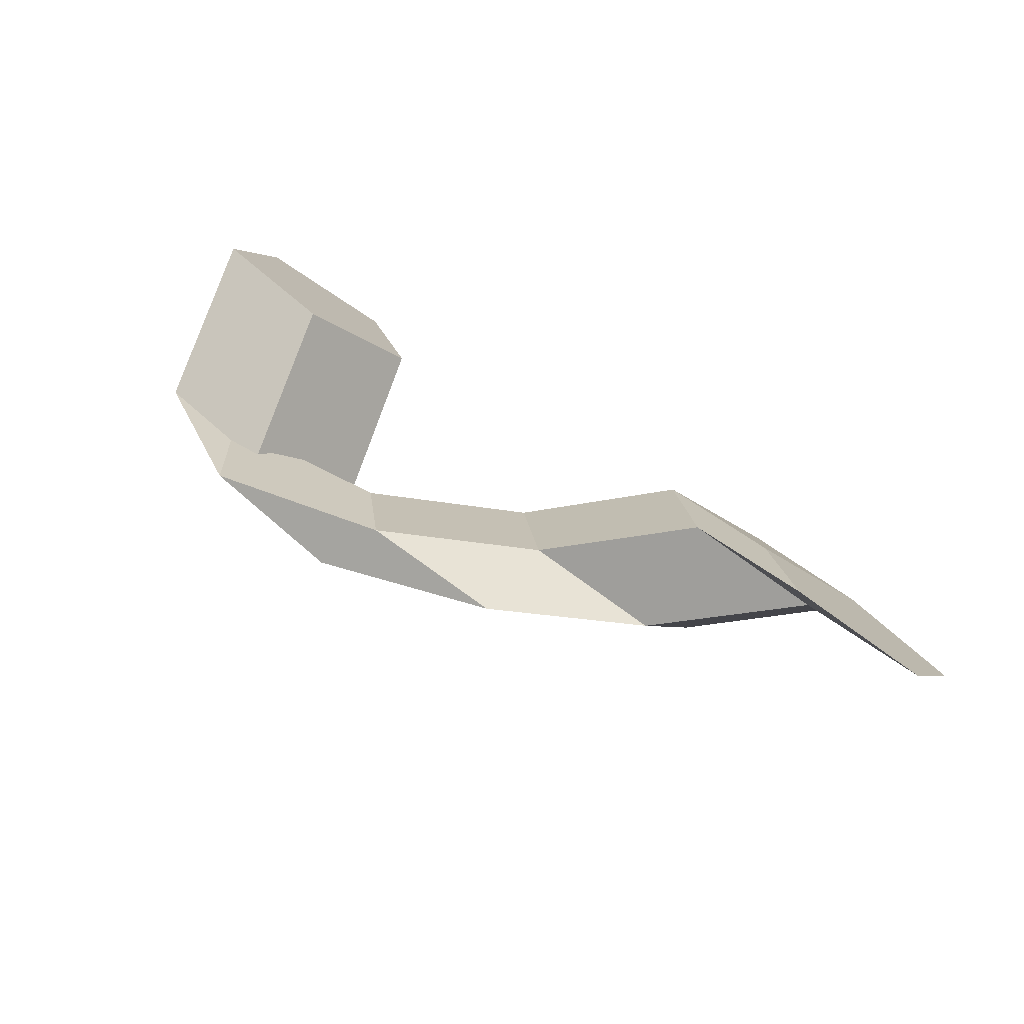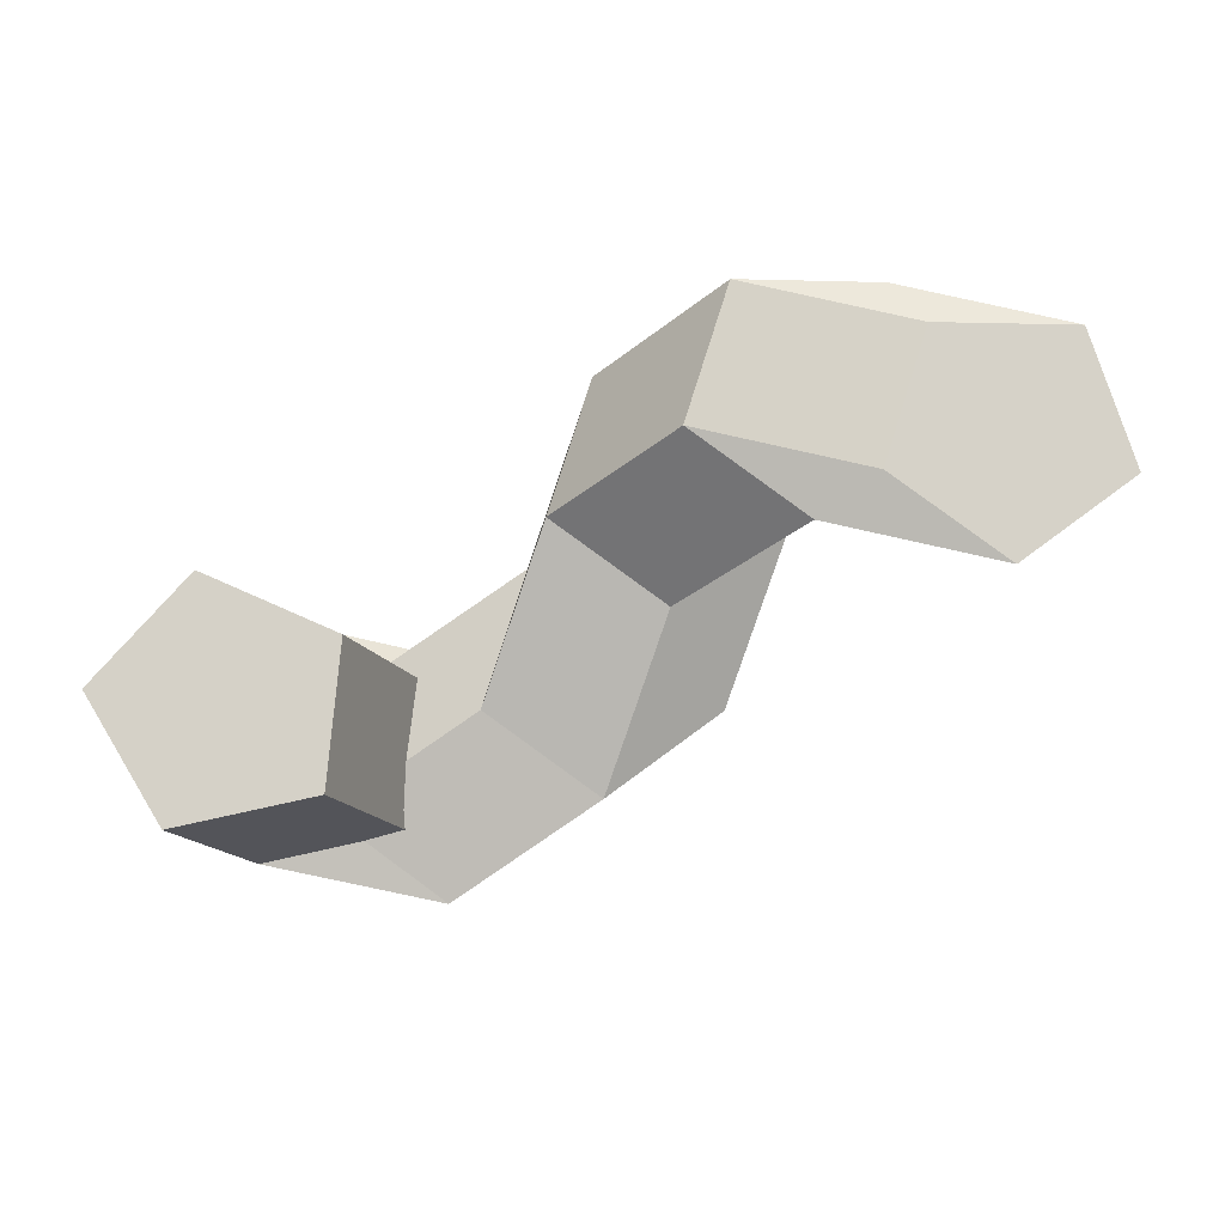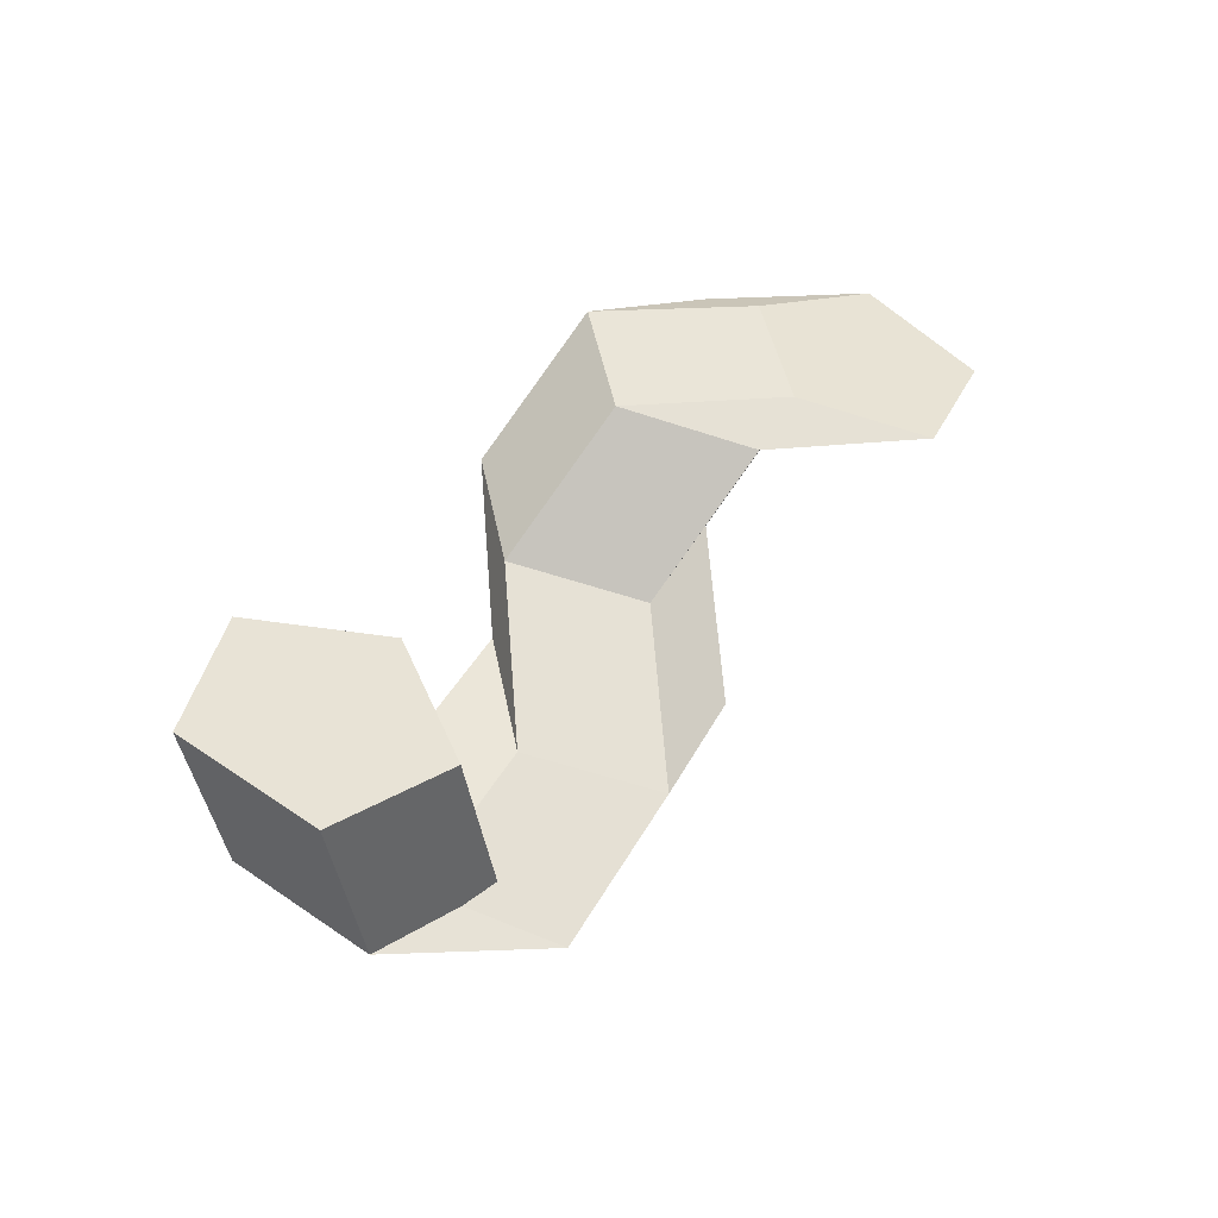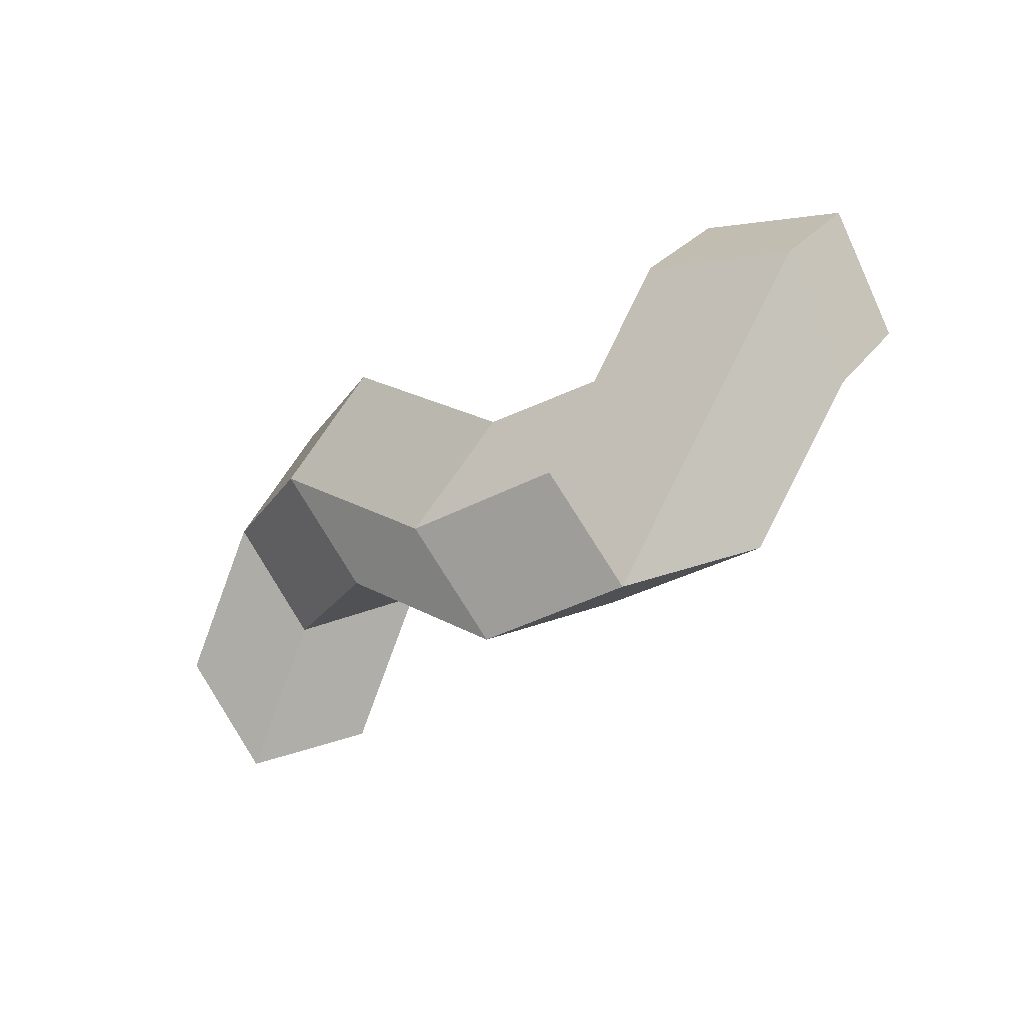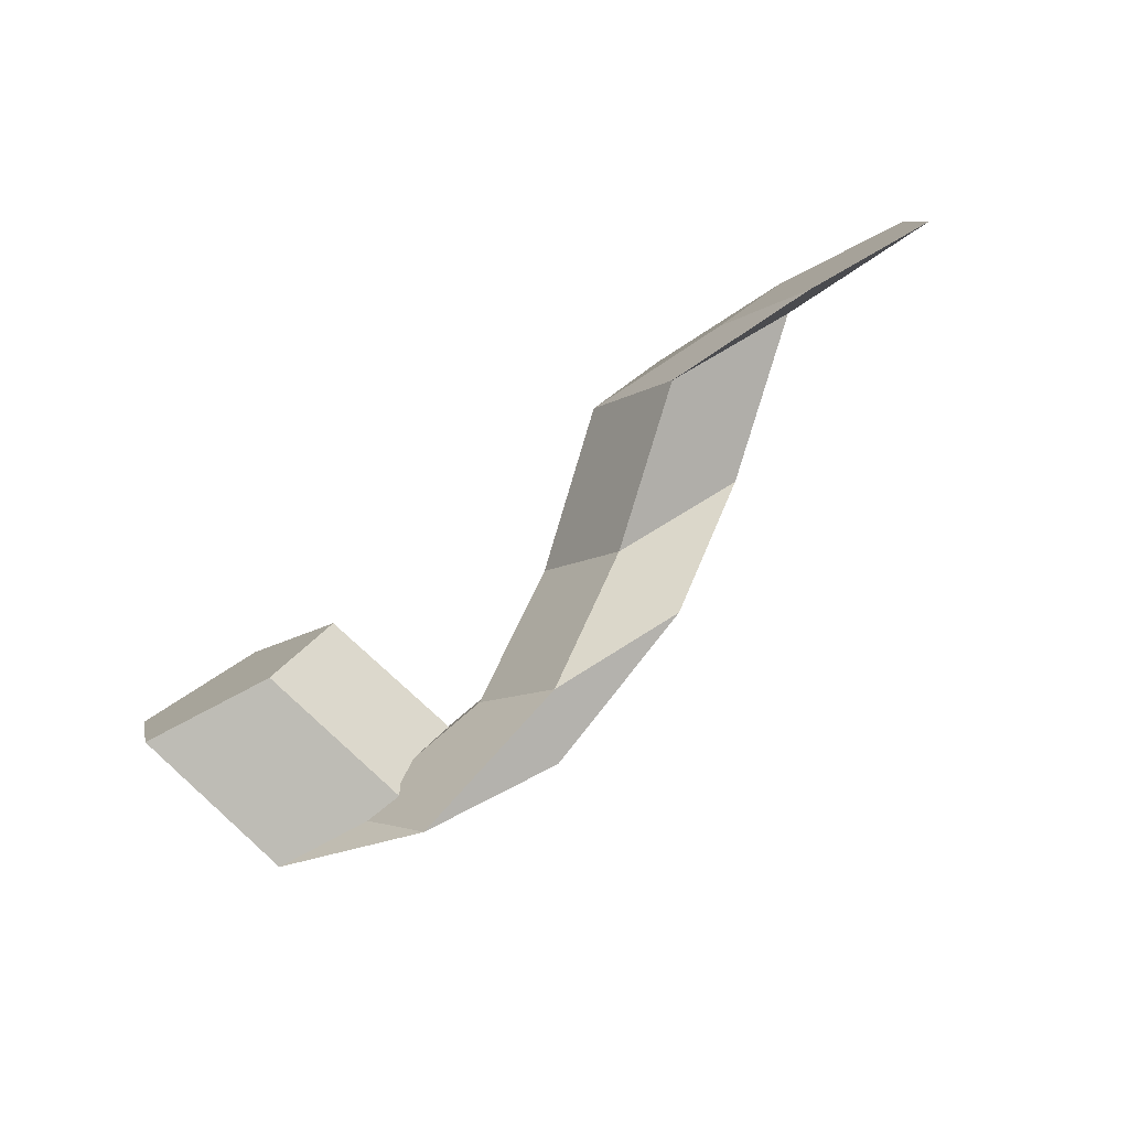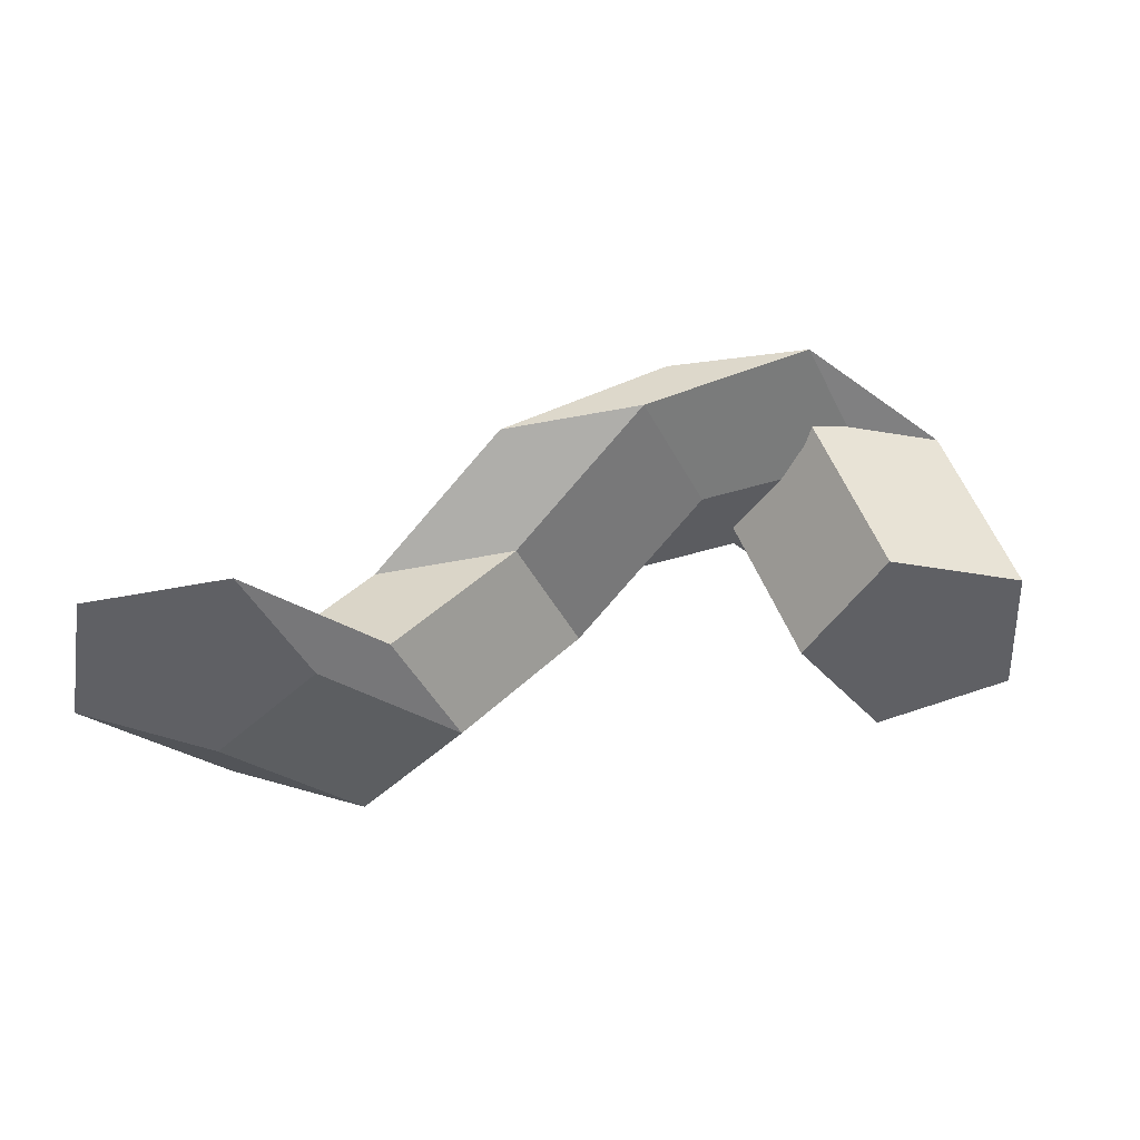
<metadata>
{"format":"obj","ext":"obj","renderer":"f3d","projection":"perspective","resolution":1024,"background":"white","views":[{"elev":74.7,"azim":45.3,"up":"+Z"},{"elev":56.0,"azim":-29.8,"up":"+Y"},{"elev":24.8,"azim":-60.5,"up":"+Y"},{"elev":-74.4,"azim":-153.7,"up":"+Y"},{"elev":74.1,"azim":-22.9,"up":"+Z"},{"elev":65.8,"azim":-177.7,"up":"+Z"}]}
</metadata>
<code>
v 0.8463 -0.7883 2.495
v 0.8471 -0.7929 2.506
v 0.8408 -0.7795 2.507
v 0.84 -0.775 2.496
v 0.8471 -0.7929 2.506
v 0.8583 -0.7925 2.509
v 0.852 -0.7793 2.51
v 0.8408 -0.7795 2.507
v 0.8583 -0.7925 2.509
v 0.8645 -0.7876 2.5
v 0.8583 -0.7746 2.501
v 0.852 -0.7793 2.51
v 0.8645 -0.7876 2.5
v 0.8571 -0.785 2.491
v 0.8509 -0.772 2.493
v 0.8583 -0.7746 2.501
v 0.8571 -0.785 2.491
v 0.8463 -0.7883 2.495
v 0.84 -0.775 2.496
v 0.8509 -0.772 2.493
v 0.9155 -0.7634 2.511
v 0.9051 -0.7626 2.506
v 0.8969 -0.7667 2.513
v 0.9022 -0.7701 2.523
v 0.9137 -0.7681 2.522
v 0.84 -0.775 2.496
v 0.8408 -0.7795 2.507
v 0.852 -0.7793 2.51
v 0.8583 -0.7746 2.501
v 0.8509 -0.772 2.493
v 0.8704 -0.7951 2.513
v 0.8588 -0.7963 2.514
v 0.8471 -0.7929 2.506
v 0.8463 -0.7883 2.495
v 0.8588 -0.7963 2.514
v 0.8534 -0.7911 2.505
v 0.8583 -0.7925 2.509
v 0.8471 -0.7929 2.506
v 0.8534 -0.7911 2.505
v 0.8616 -0.7868 2.498
v 0.8645 -0.7876 2.5
v 0.8583 -0.7925 2.509
v 0.8616 -0.7868 2.498
v 0.8721 -0.7893 2.503
v 0.8571 -0.785 2.491
v 0.8645 -0.7876 2.5
v 0.8721 -0.7893 2.503
v 0.8704 -0.7951 2.513
v 0.8463 -0.7883 2.495
v 0.8571 -0.785 2.491
v 0.8838 -0.788 2.514
v 0.8722 -0.7901 2.515
v 0.8588 -0.7963 2.514
v 0.8704 -0.7951 2.513
v 0.8722 -0.7901 2.515
v 0.8669 -0.7867 2.505
v 0.8534 -0.7911 2.505
v 0.8588 -0.7963 2.514
v 0.8669 -0.7867 2.505
v 0.8752 -0.7824 2.498
v 0.8616 -0.7868 2.498
v 0.8534 -0.7911 2.505
v 0.8752 -0.7824 2.498
v 0.8856 -0.7832 2.503
v 0.8721 -0.7893 2.503
v 0.8616 -0.7868 2.498
v 0.8856 -0.7832 2.503
v 0.8838 -0.788 2.514
v 0.8704 -0.7951 2.513
v 0.8721 -0.7893 2.503
v 0.8937 -0.7779 2.507
v 0.8822 -0.78 2.508
v 0.8722 -0.7901 2.515
v 0.8838 -0.788 2.514
v 0.8822 -0.78 2.508
v 0.8769 -0.7765 2.498
v 0.8669 -0.7867 2.505
v 0.8722 -0.7901 2.515
v 0.8769 -0.7765 2.498
v 0.8851 -0.7723 2.491
v 0.8752 -0.7824 2.498
v 0.8669 -0.7867 2.505
v 0.8851 -0.7723 2.491
v 0.8955 -0.7732 2.496
v 0.8856 -0.7832 2.503
v 0.8752 -0.7824 2.498
v 0.8955 -0.7732 2.496
v 0.8937 -0.7779 2.507
v 0.8838 -0.788 2.514
v 0.8856 -0.7832 2.503
v 0.9029 -0.7674 2.512
v 0.8913 -0.7695 2.513
v 0.8822 -0.78 2.508
v 0.8937 -0.7779 2.507
v 0.8913 -0.7695 2.513
v 0.886 -0.7659 2.503
v 0.8769 -0.7765 2.498
v 0.8822 -0.78 2.508
v 0.886 -0.7659 2.503
v 0.8943 -0.7617 2.496
v 0.8851 -0.7723 2.491
v 0.8769 -0.7765 2.498
v 0.8943 -0.7617 2.496
v 0.9047 -0.7626 2.501
v 0.8955 -0.7732 2.496
v 0.8851 -0.7723 2.491
v 0.9047 -0.7626 2.501
v 0.9029 -0.7674 2.512
v 0.8937 -0.7779 2.507
v 0.8955 -0.7732 2.496
v 0.9137 -0.7681 2.522
v 0.9022 -0.7701 2.523
v 0.8913 -0.7695 2.513
v 0.9029 -0.7674 2.512
v 0.9022 -0.7701 2.523
v 0.8969 -0.7667 2.513
v 0.886 -0.7659 2.503
v 0.8913 -0.7695 2.513
v 0.8969 -0.7667 2.513
v 0.9051 -0.7626 2.506
v 0.8943 -0.7617 2.496
v 0.886 -0.7659 2.503
v 0.9051 -0.7626 2.506
v 0.9155 -0.7634 2.511
v 0.9047 -0.7626 2.501
v 0.8943 -0.7617 2.496
v 0.9155 -0.7634 2.511
v 0.9137 -0.7681 2.522
v 0.9029 -0.7674 2.512
v 0.9047 -0.7626 2.501
f 1 2 3
f 1 3 4
f 5 6 7
f 5 7 8
f 9 10 11
f 9 11 12
f 13 14 15
f 13 15 16
f 17 18 19
f 17 19 20
f 21 22 23
f 21 23 24
f 21 24 25
f 26 27 28
f 26 28 29
f 26 29 30
f 31 32 33
f 31 33 34
f 35 36 37
f 35 37 38
f 39 40 41
f 39 41 42
f 43 44 45
f 43 45 46
f 47 48 49
f 47 49 50
f 51 52 53
f 51 53 54
f 55 56 57
f 55 57 58
f 59 60 61
f 59 61 62
f 63 64 65
f 63 65 66
f 67 68 69
f 67 69 70
f 71 72 73
f 71 73 74
f 75 76 77
f 75 77 78
f 79 80 81
f 79 81 82
f 83 84 85
f 83 85 86
f 87 88 89
f 87 89 90
f 91 92 93
f 91 93 94
f 95 96 97
f 95 97 98
f 99 100 101
f 99 101 102
f 103 104 105
f 103 105 106
f 107 108 109
f 107 109 110
f 111 112 113
f 111 113 114
f 115 116 117
f 115 117 118
f 119 120 121
f 119 121 122
f 123 124 125
f 123 125 126
f 127 128 129
f 127 129 130

</code>
